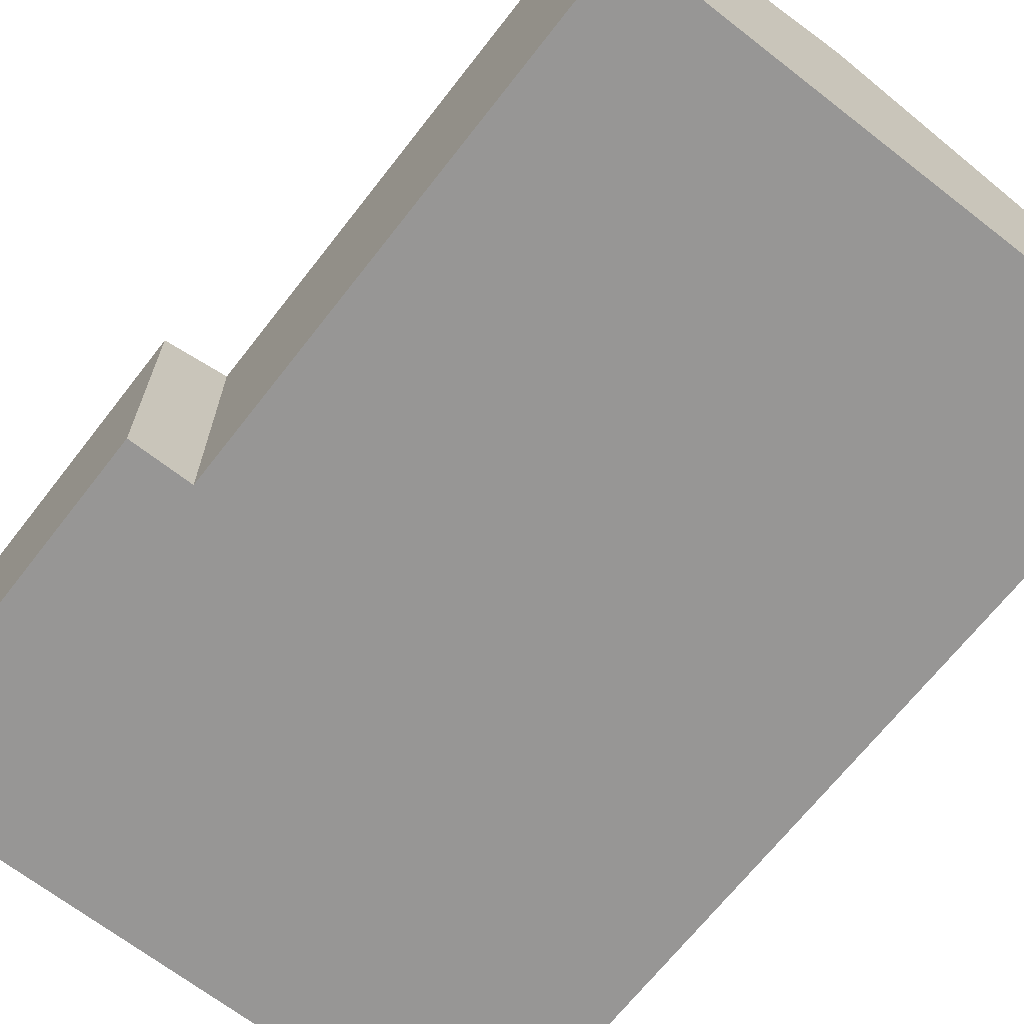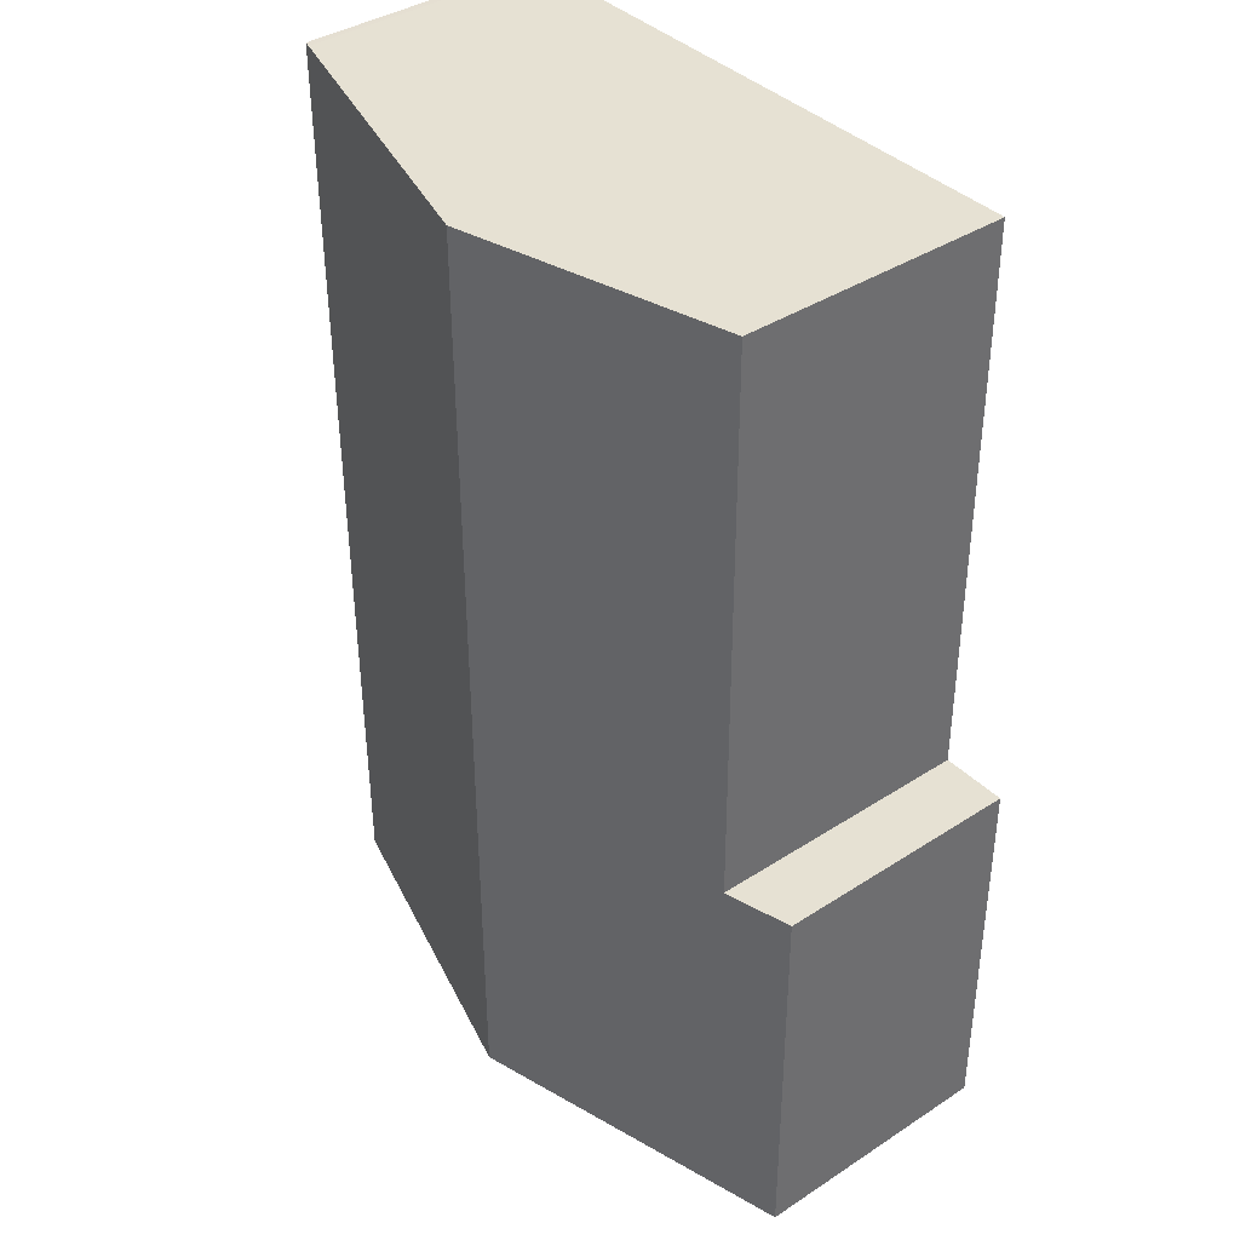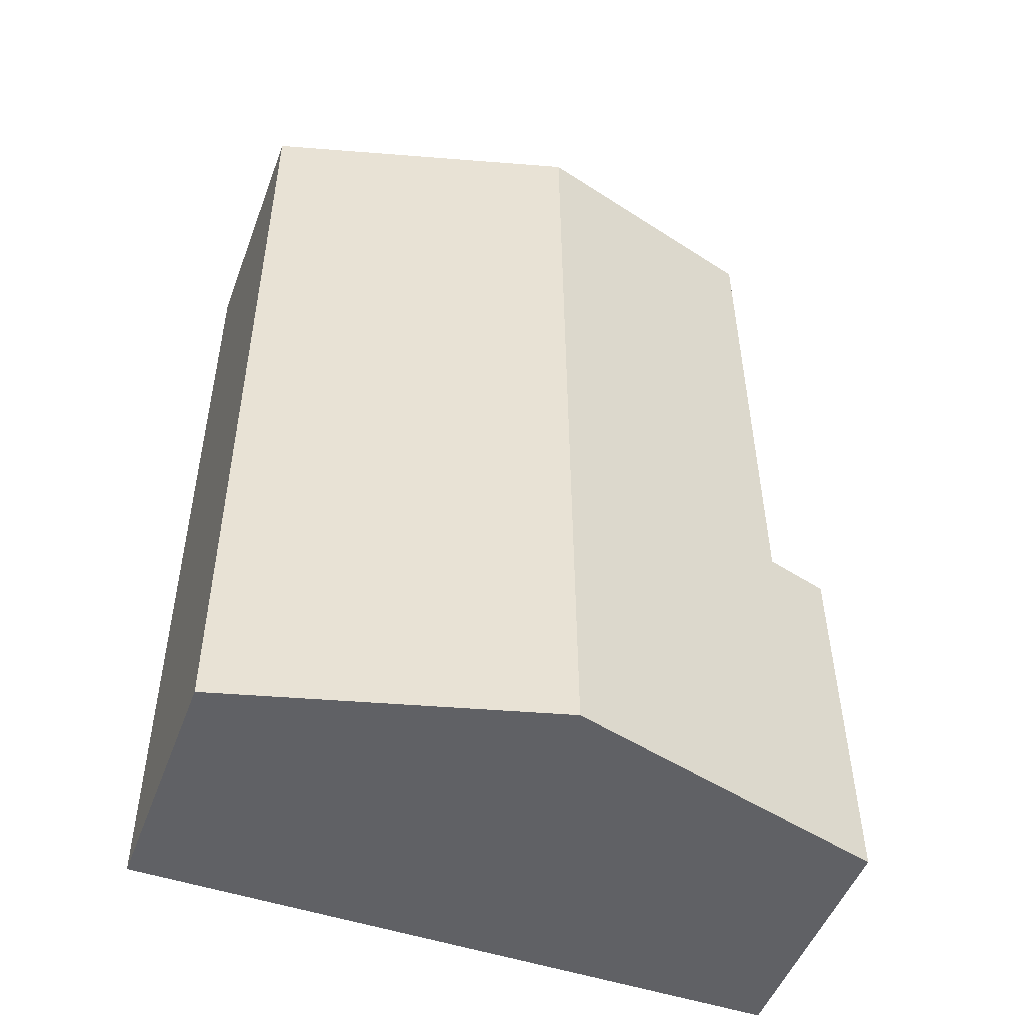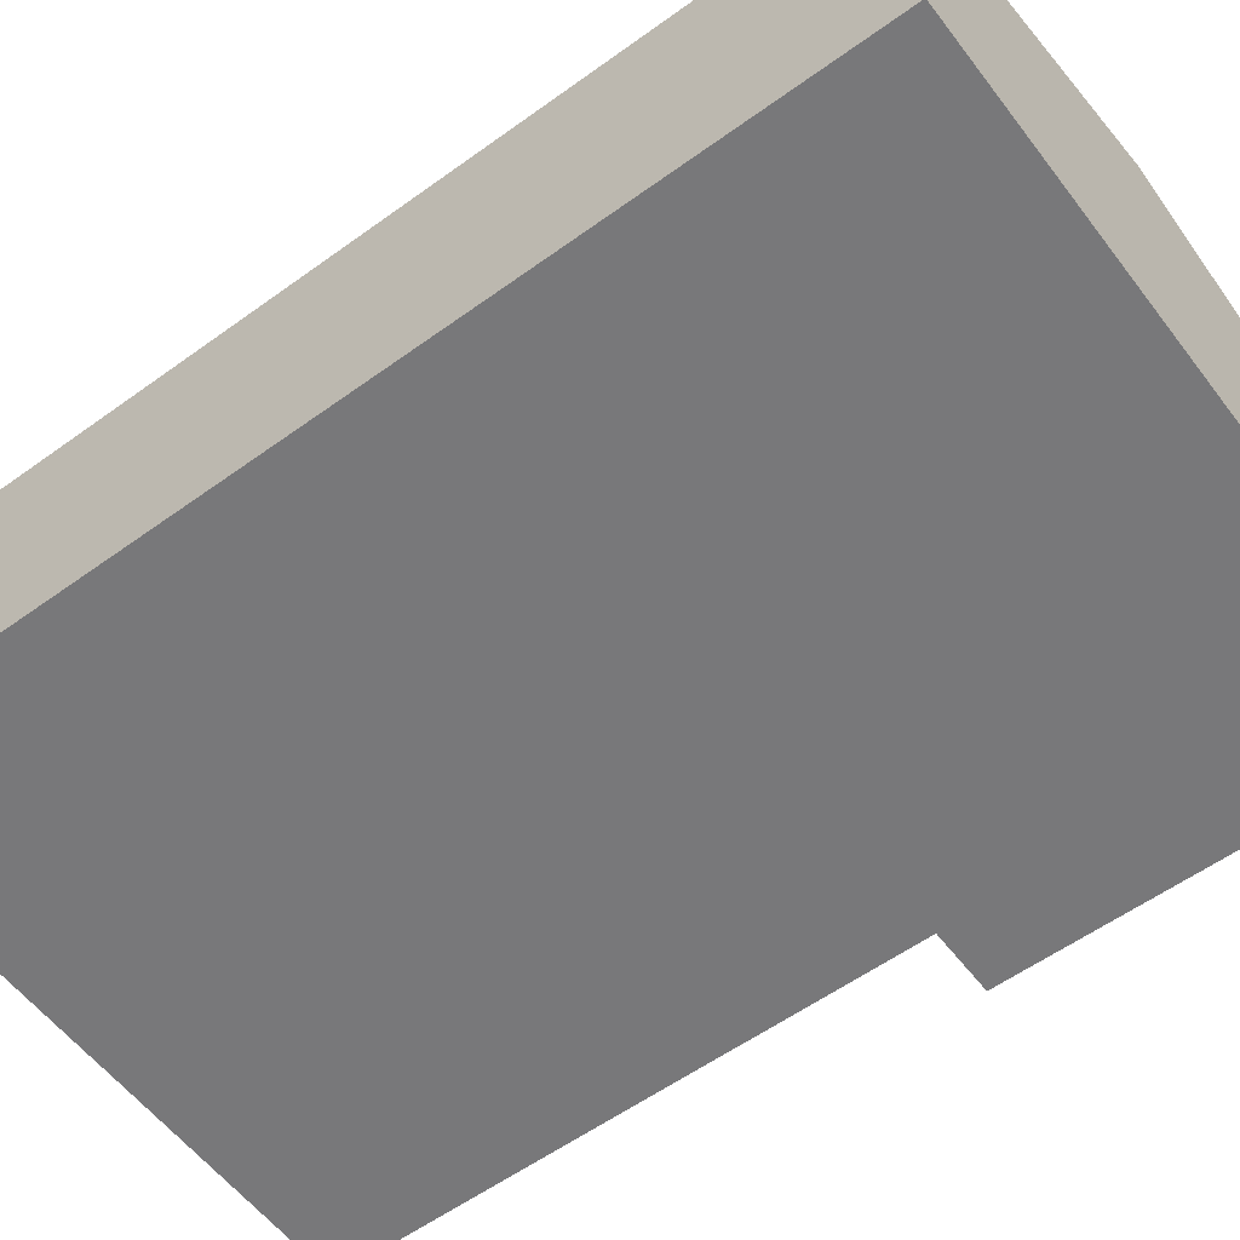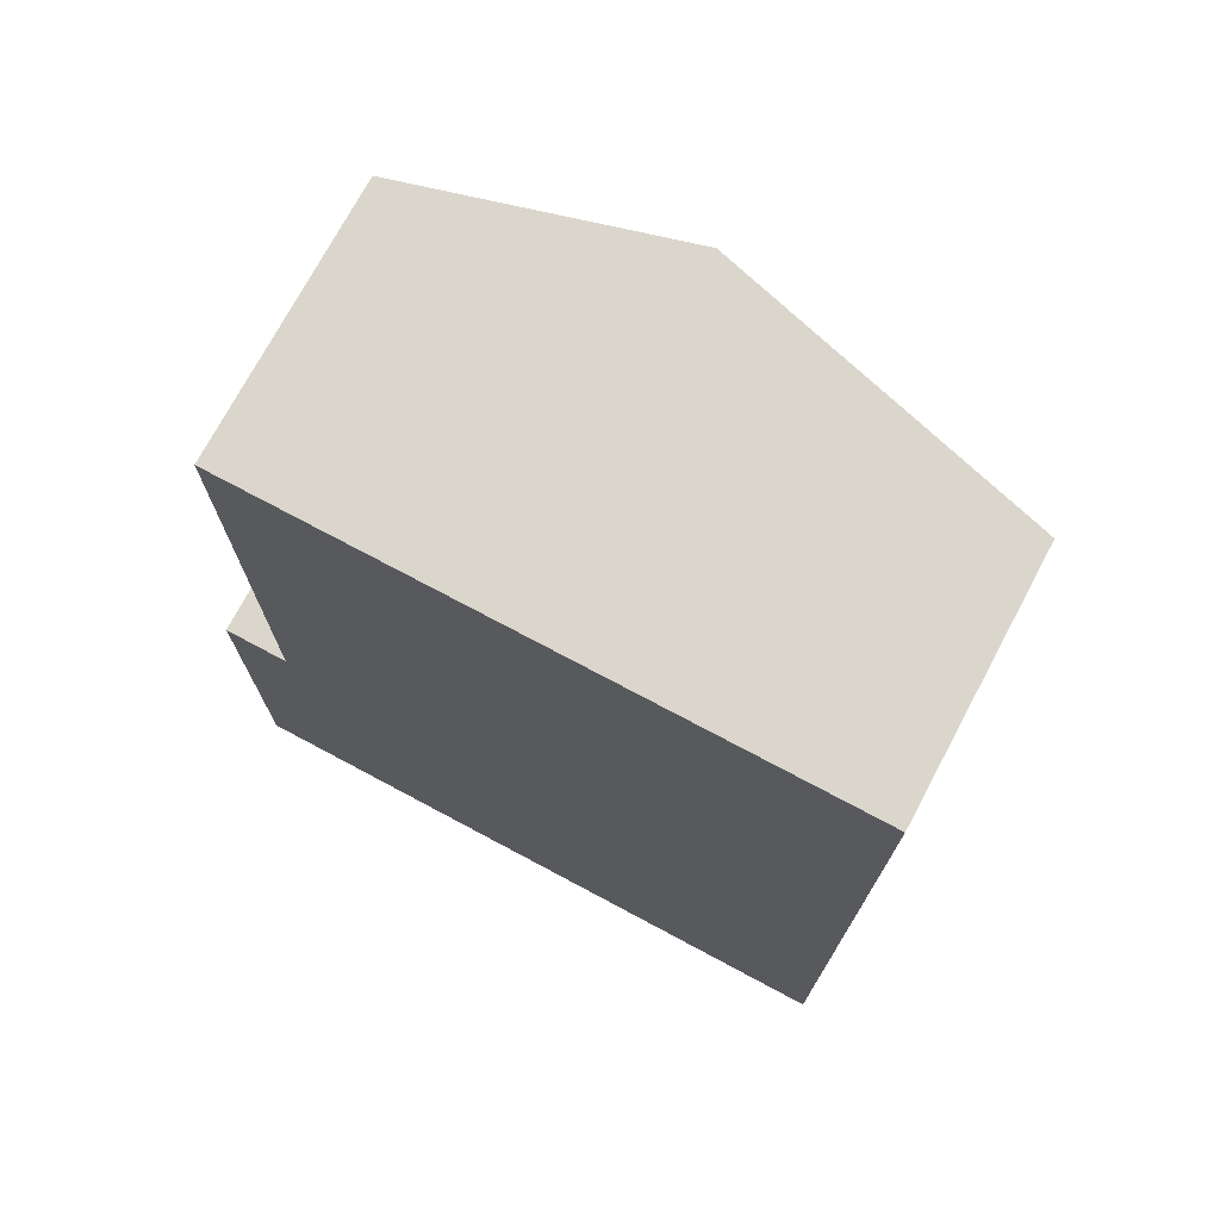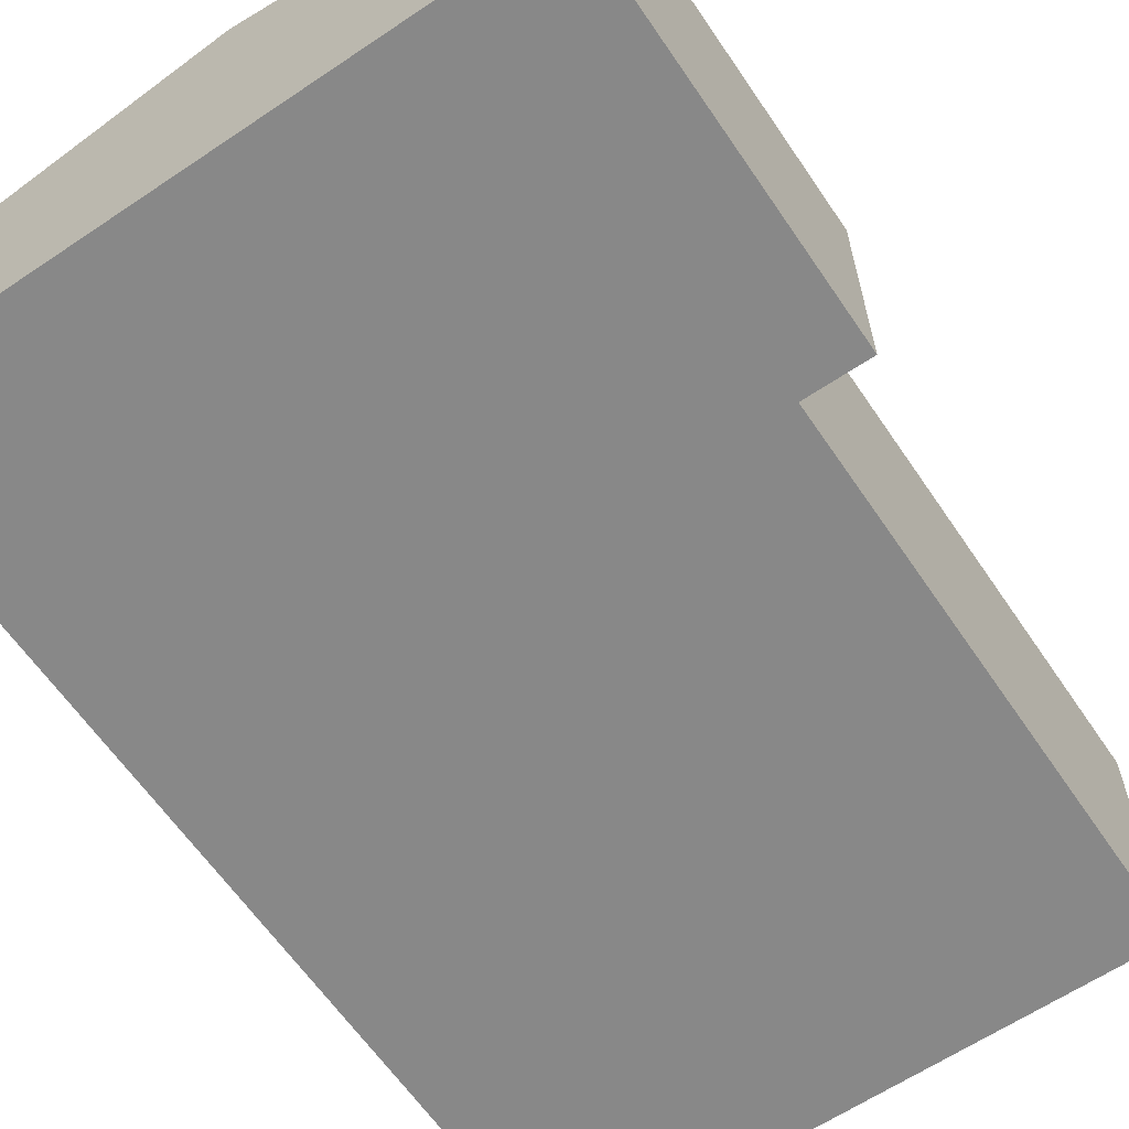
<metadata>
{"format":"obj","ext":"obj","renderer":"f3d","projection":"perspective","resolution":1024,"background":"white","views":[{"elev":-67.8,"azim":-37.7,"up":"+Y"},{"elev":39.0,"azim":-129.1,"up":"+Z"},{"elev":-50.4,"azim":159.7,"up":"+Z"},{"elev":-57.6,"azim":127.1,"up":"+Y"},{"elev":73.6,"azim":28.1,"up":"+Z"},{"elev":-62.8,"azim":-145.6,"up":"+Y"}]}
</metadata>
<code>
v  8.29 8.493 23.7
v  16.41 6.259 -0.058
v  8.206 8.493 -0.029
v  16.32 6.308 23.68
v  16.5 6.259 23.67
v  16.43 6.259 3.844
v  16.48 6.259 19.61
v  4.045 7.337 23.72
v  1.689 6.71 9.704
v  1.739 6.71 23.72
v  0.016 6.259 4.706
v  4.934 7.602 -0.017
v  0 6.259 3.833e-16
v  0.034 6.259 9.71
v  0 0 0
v  0.016 -2.882e-16 4.706
v  0.034 -5.946e-16 9.71
v  1.689 -5.942e-16 9.704
v  1.739 -1.453e-15 23.72
v  4.045 -1.452e-15 23.72
v  8.29 -1.451e-15 23.7
v  16.32 -1.45e-15 23.68
v  16.5 -1.45e-15 23.67
v  16.48 -1.201e-15 19.61
v  16.43 -2.354e-16 3.844
v  16.41 3.551e-18 -0.058
v  8.206 1.776e-18 -0.029
v  4.934 1.041e-18 -0.017
g defaultobject
f 1 2 3
f 2 1 4
f 2 4 5
f 2 5 6
f 6 5 7
f 8 9 10
f 9 8 1
f 9 1 3
f 9 3 11
f 11 3 12
f 11 12 13
f 11 14 9
f 15 11 13
f 11 15 14
f 14 15 16
f 14 16 17
f 18 10 9
f 10 18 19
f 14 18 9
f 18 14 17
f 19 8 10
f 8 19 1
f 1 19 4
f 4 19 20
f 4 20 21
f 4 21 22
f 22 5 4
f 5 22 23
f 23 7 5
f 7 23 24
f 7 24 6
f 6 24 25
f 6 25 2
f 2 25 26
f 26 3 2
f 3 26 27
f 3 27 12
f 12 27 13
f 13 27 28
f 13 28 15
f 16 18 17
f 18 20 19
f 20 18 21
f 21 18 22
f 22 18 23
f 23 18 24
f 24 18 25
f 25 18 16
f 25 16 15
f 25 15 28
f 25 28 27
f 25 27 26

</code>
